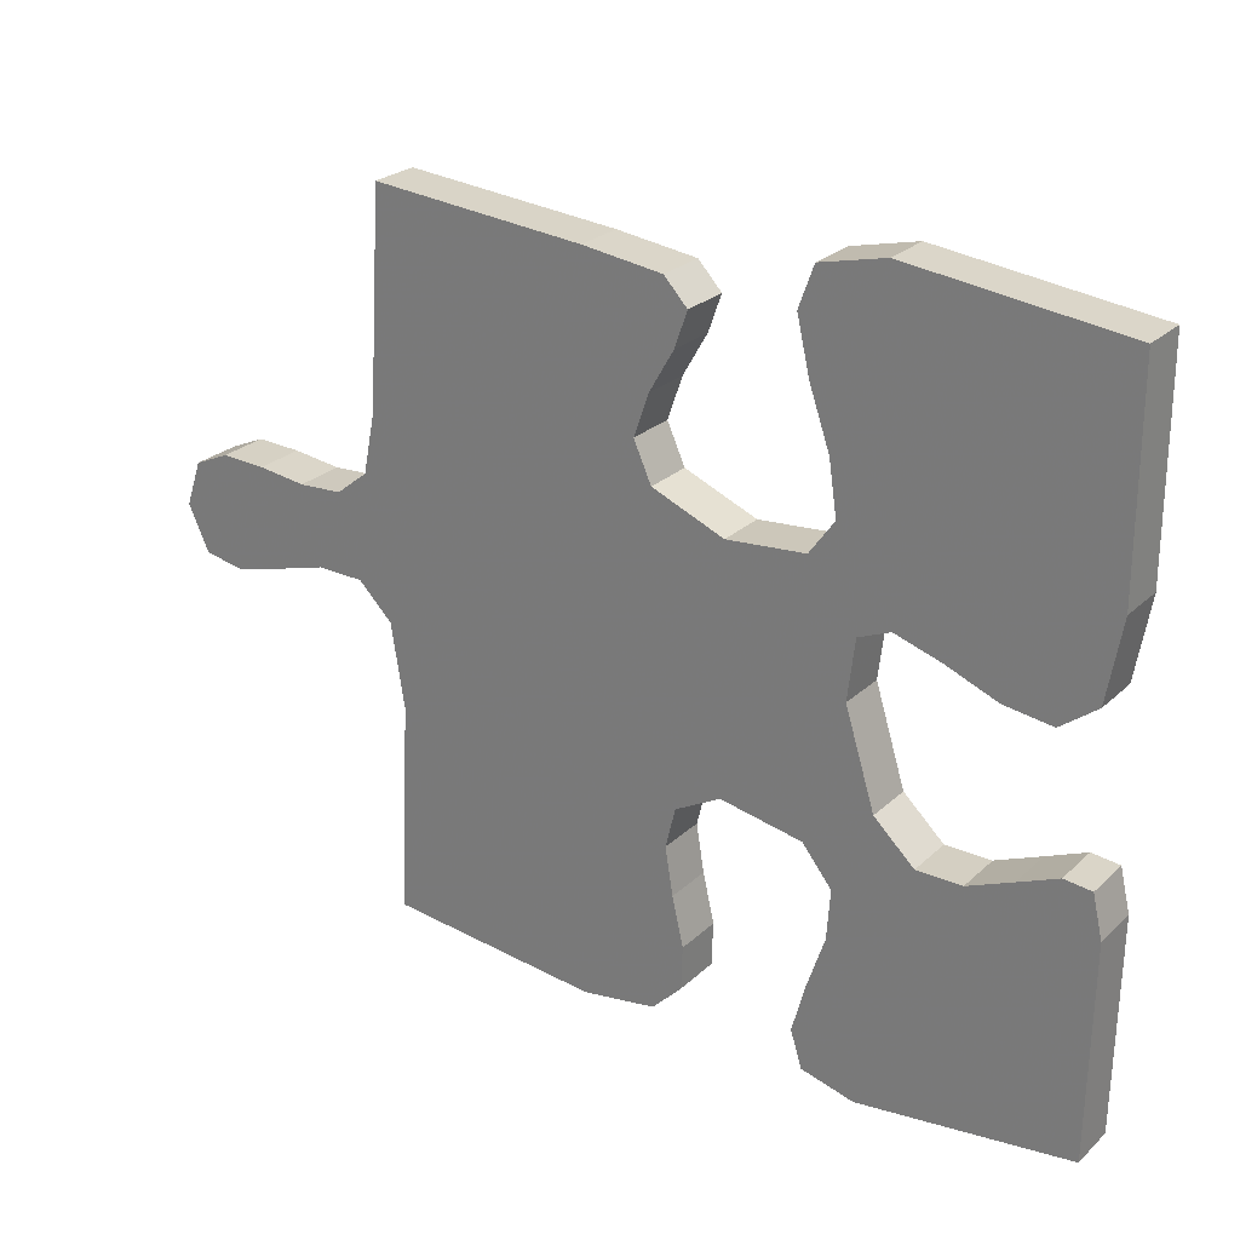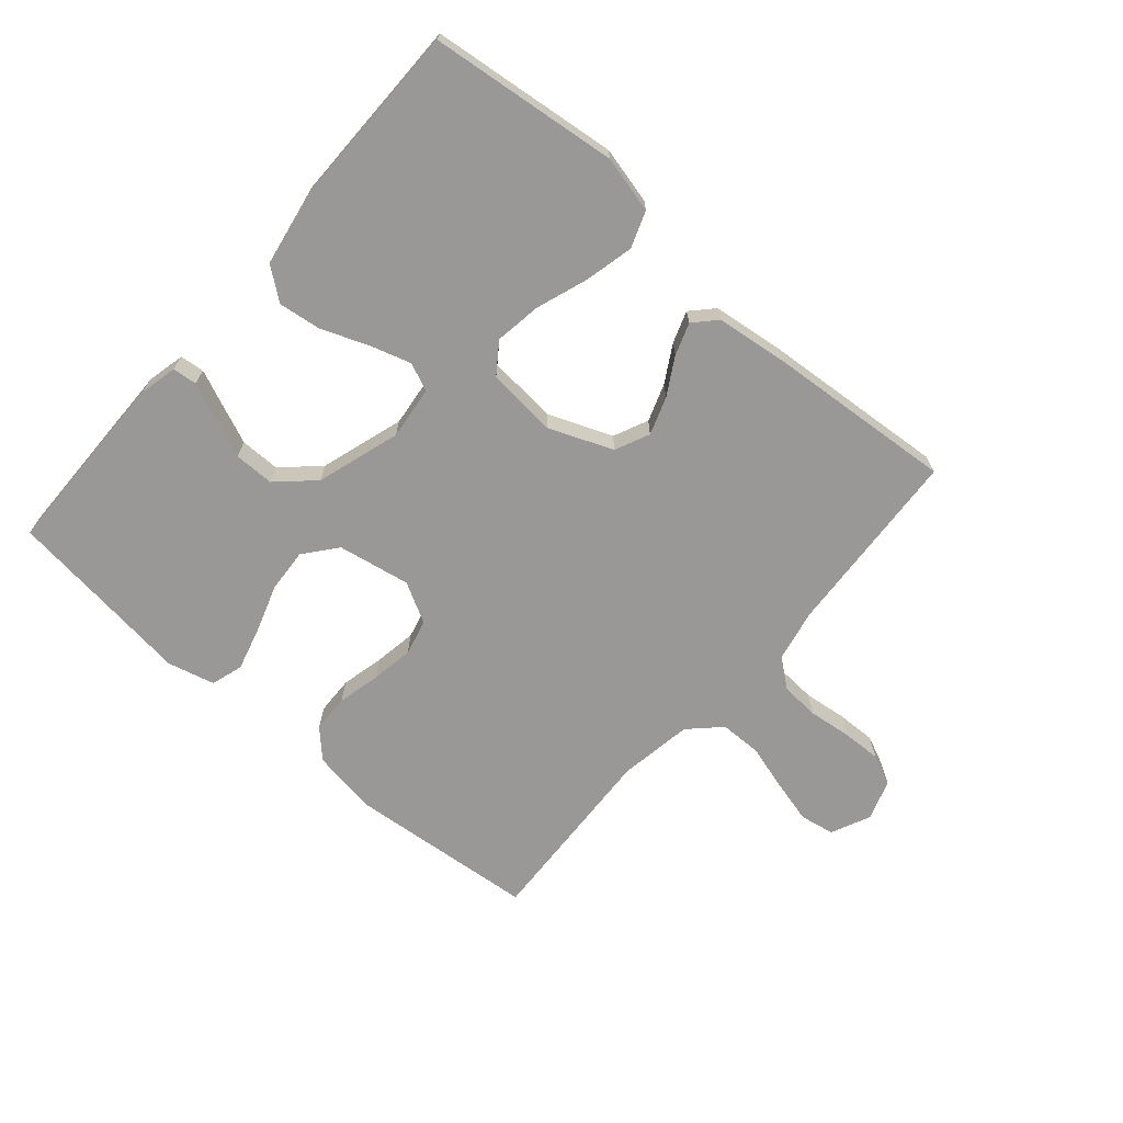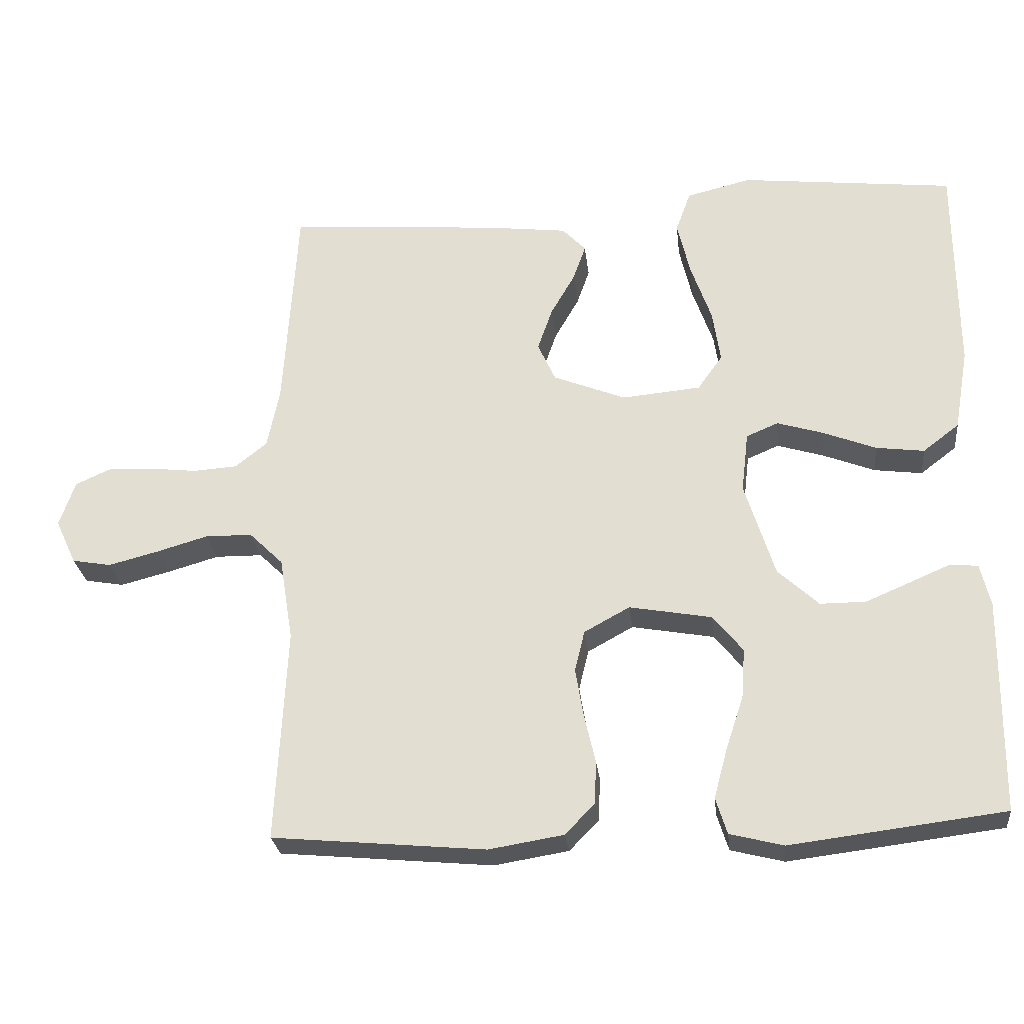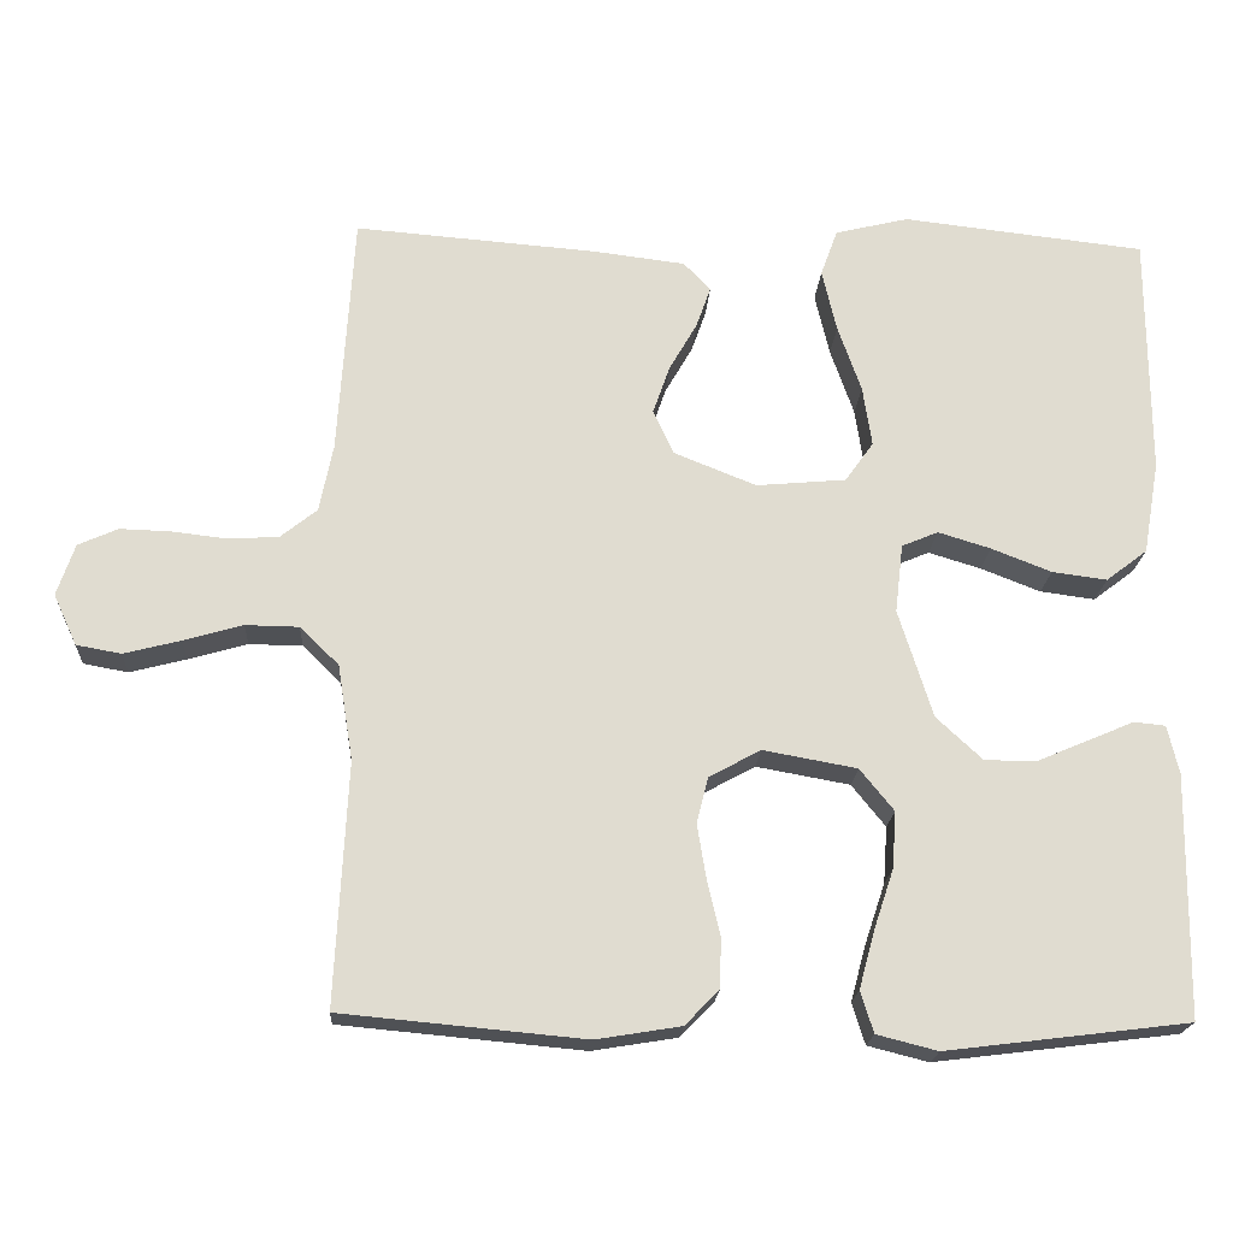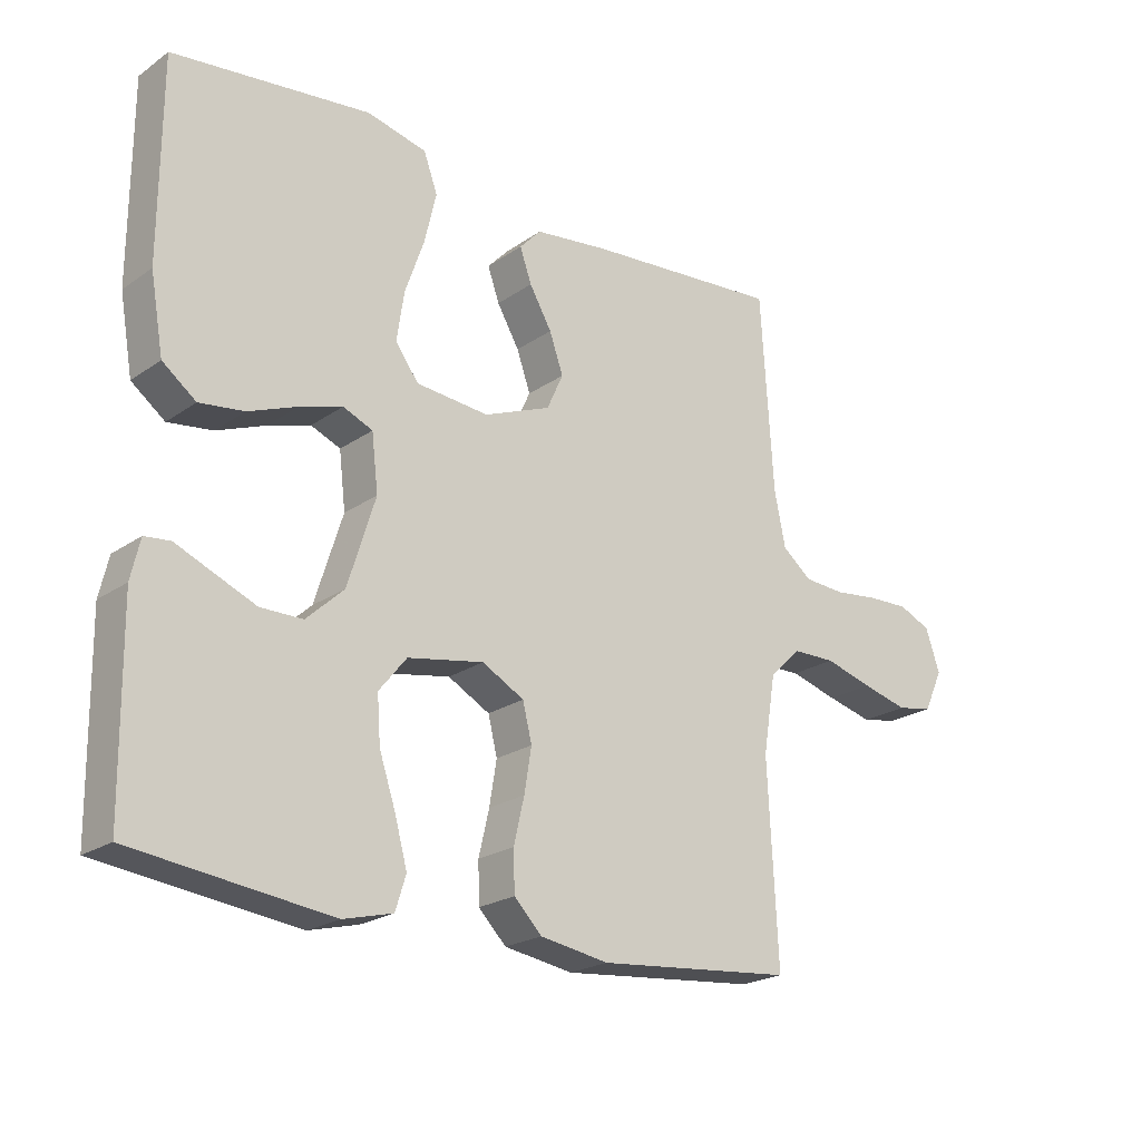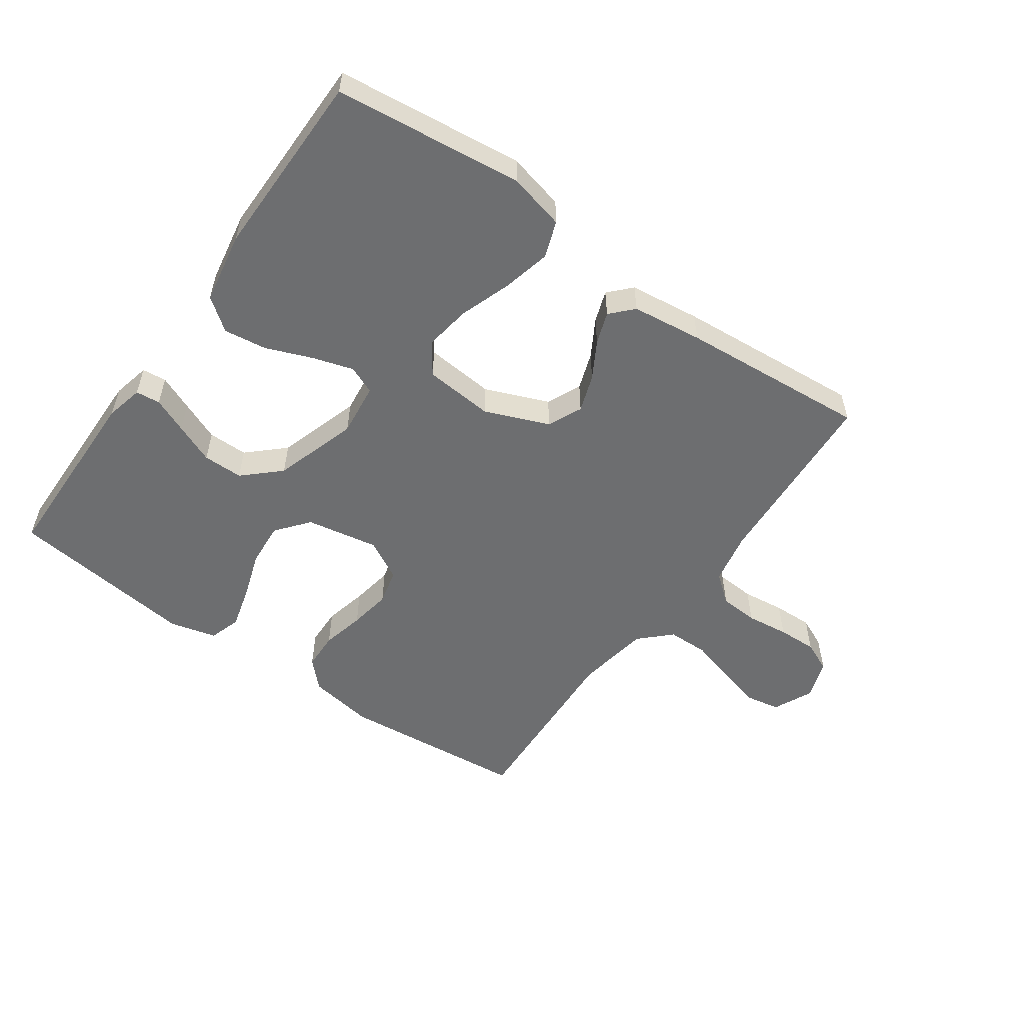
<metadata>
{"format":"obj","ext":"obj","renderer":"f3d","projection":"perspective","resolution":1024,"background":"white","views":[{"elev":25.4,"azim":-145.1,"up":"+Z"},{"elev":-68.6,"azim":-40.9,"up":"+Y"},{"elev":-26.6,"azim":-173.6,"up":"+Z"},{"elev":-19.6,"azim":176.7,"up":"+Z"},{"elev":-21.9,"azim":-39.8,"up":"+Z"},{"elev":-54.2,"azim":-35.3,"up":"+Y"}]}
</metadata>
<code>
v -0.5 0.07 -0.5
v -0.504 0.07 -0.2
v -0.49 0.07 -0.14
v -0.451 0.07 -0.136
v -0.395 0.07 -0.16
v -0.331 0.07 -0.187
v -0.267 0.07 -0.187
v -0.21 0.07 -0.134
v -0.168 0.07 0
v -0.178 0.07 0.085
v -0.223 0.07 0.104
v -0.288 0.07 0.084
v -0.362 0.07 0.055
v -0.43 0.07 0.046
v -0.481 0.07 0.085
v -0.501 0.07 0.2
v -0.5 0.07 0.5
v -0.2 0.07 0.534
v -0.109 0.07 0.512
v -0.088 0.07 0.454
v -0.106 0.07 0.377
v -0.135 0.07 0.294
v -0.146 0.07 0.22
v -0.111 0.07 0.171
v 0 0.07 0.161
v 0.102 0.07 0.202
v 0.127 0.07 0.257
v 0.106 0.07 0.317
v 0.072 0.07 0.376
v 0.054 0.07 0.427
v 0.087 0.07 0.462
v 0.2 0.07 0.476
v 0.5 0.07 0.5
v 0.519 0.07 0.2
v 0.536 0.07 0.116
v 0.581 0.07 0.08
v 0.643 0.07 0.076
v 0.711 0.07 0.084
v 0.774 0.07 0.086
v 0.823 0.07 0.064
v 0.845 0.07 0
v 0.816 0.07 -0.063
v 0.761 0.07 -0.073
v 0.691 0.07 -0.055
v 0.618 0.07 -0.034
v 0.552 0.07 -0.035
v 0.504 0.07 -0.082
v 0.485 0.07 -0.2
v 0.5 0.07 -0.5
v 0.2 0.07 -0.528
v 0.095 0.07 -0.511
v 0.053 0.07 -0.468
v 0.051 0.07 -0.407
v 0.067 0.07 -0.338
v 0.078 0.07 -0.271
v 0.064 0.07 -0.214
v 0 0.07 -0.179
v -0.116 0.07 -0.2
v -0.158 0.07 -0.252
v -0.153 0.07 -0.322
v -0.128 0.07 -0.397
v -0.109 0.07 -0.467
v -0.125 0.07 -0.518
v -0.2 0.07 -0.537
v -0.5 0 -0.5
v -0.504 0 -0.2
v -0.49 0 -0.14
v -0.451 0 -0.136
v -0.395 0 -0.16
v -0.331 0 -0.187
v -0.267 0 -0.187
v -0.21 0 -0.134
v -0.168 0 0
v -0.178 0 0.085
v -0.223 0 0.104
v -0.288 0 0.084
v -0.362 0 0.055
v -0.43 0 0.046
v -0.481 0 0.085
v -0.501 0 0.2
v -0.5 0 0.5
v -0.2 0 0.534
v -0.109 0 0.512
v -0.088 0 0.454
v -0.106 0 0.377
v -0.135 0 0.294
v -0.146 0 0.22
v -0.111 0 0.171
v 0 0 0.161
v 0.102 0 0.202
v 0.127 0 0.257
v 0.106 0 0.317
v 0.072 0 0.376
v 0.054 0 0.427
v 0.087 0 0.462
v 0.2 0 0.476
v 0.5 0 0.5
v 0.519 0 0.2
v 0.536 0 0.116
v 0.581 0 0.08
v 0.643 0 0.076
v 0.711 0 0.084
v 0.774 0 0.086
v 0.823 0 0.064
v 0.845 0 0
v 0.816 0 -0.063
v 0.761 0 -0.073
v 0.691 0 -0.055
v 0.618 0 -0.034
v 0.552 0 -0.035
v 0.504 0 -0.082
v 0.485 0 -0.2
v 0.5 0 -0.5
v 0.2 0 -0.528
v 0.095 0 -0.511
v 0.053 0 -0.468
v 0.051 0 -0.407
v 0.067 0 -0.338
v 0.078 0 -0.271
v 0.064 0 -0.214
v 0 0 -0.179
v -0.116 0 -0.2
v -0.158 0 -0.252
v -0.153 0 -0.322
v -0.128 0 -0.397
v -0.109 0 -0.467
v -0.125 0 -0.518
v -0.2 0 -0.537
f 3 4 5
f 2 3 5
f 1 2 5
f 64 1 5
f 63 64 5
f 62 63 5
f 61 62 5
f 60 61 5
f 52 53 54
f 51 52 54
f 50 51 54
f 49 50 54
f 48 49 54
f 47 48 54 55
f 46 47 55 56
f 43 44 45
f 42 43 45
f 41 42 45
f 40 41 45
f 39 40 45
f 38 39 45
f 37 38 45
f 36 37 45 46
f 46 56 57
f 36 46 57
f 35 36 57
f 32 33 34
f 31 32 34
f 30 31 34
f 29 30 34
f 28 29 34
f 27 28 34 35
f 20 21 22
f 19 20 22
f 18 19 22
f 17 18 22
f 16 17 22
f 15 16 22
f 14 15 22
f 13 14 22
f 12 13 22
f 11 12 22 23
f 10 11 23 24
f 60 5 6
f 59 60 6 7
f 35 57 58
f 26 27 35
f 25 26 35 58
f 24 25 58
f 10 24 58
f 9 10 58
f 8 9 58 59
f 7 8 59
f 69 68 67
f 69 67 66
f 69 66 65
f 69 65 128
f 69 128 127
f 69 127 126
f 69 126 125
f 69 125 124
f 118 117 116
f 118 116 115
f 118 115 114
f 118 114 113
f 118 113 112
f 119 118 112 111
f 120 119 111 110
f 109 108 107
f 109 107 106
f 109 106 105
f 109 105 104
f 109 104 103
f 109 103 102
f 109 102 101
f 110 109 101 100
f 121 120 110
f 121 110 100
f 121 100 99
f 98 97 96
f 98 96 95
f 98 95 94
f 98 94 93
f 98 93 92
f 99 98 92 91
f 86 85 84
f 86 84 83
f 86 83 82
f 86 82 81
f 86 81 80
f 86 80 79
f 86 79 78
f 86 78 77
f 86 77 76
f 87 86 76 75
f 88 87 75 74
f 70 69 124
f 71 70 124 123
f 122 121 99
f 99 91 90
f 122 99 90 89
f 122 89 88
f 122 88 74
f 122 74 73
f 123 122 73 72
f 123 72 71
f 1 65 66 2
f 2 66 67 3
f 3 67 68 4
f 4 68 69 5
f 5 69 70 6
f 6 70 71 7
f 7 71 72 8
f 8 72 73 9
f 9 73 74 10
f 10 74 75 11
f 11 75 76 12
f 12 76 77 13
f 13 77 78 14
f 14 78 79 15
f 15 79 80 16
f 16 80 81 17
f 17 81 82 18
f 18 82 83 19
f 19 83 84 20
f 20 84 85 21
f 21 85 86 22
f 22 86 87 23
f 23 87 88 24
f 24 88 89 25
f 25 89 90 26
f 26 90 91 27
f 27 91 92 28
f 28 92 93 29
f 29 93 94 30
f 30 94 95 31
f 31 95 96 32
f 32 96 97 33
f 33 97 98 34
f 34 98 99 35
f 35 99 100 36
f 36 100 101 37
f 37 101 102 38
f 38 102 103 39
f 39 103 104 40
f 40 104 105 41
f 41 105 106 42
f 42 106 107 43
f 43 107 108 44
f 44 108 109 45
f 45 109 110 46
f 46 110 111 47
f 47 111 112 48
f 48 112 113 49
f 49 113 114 50
f 50 114 115 51
f 51 115 116 52
f 52 116 117 53
f 53 117 118 54
f 54 118 119 55
f 55 119 120 56
f 56 120 121 57
f 57 121 122 58
f 58 122 123 59
f 59 123 124 60
f 60 124 125 61
f 61 125 126 62
f 62 126 127 63
f 63 127 128 64
f 64 128 65 1

</code>
